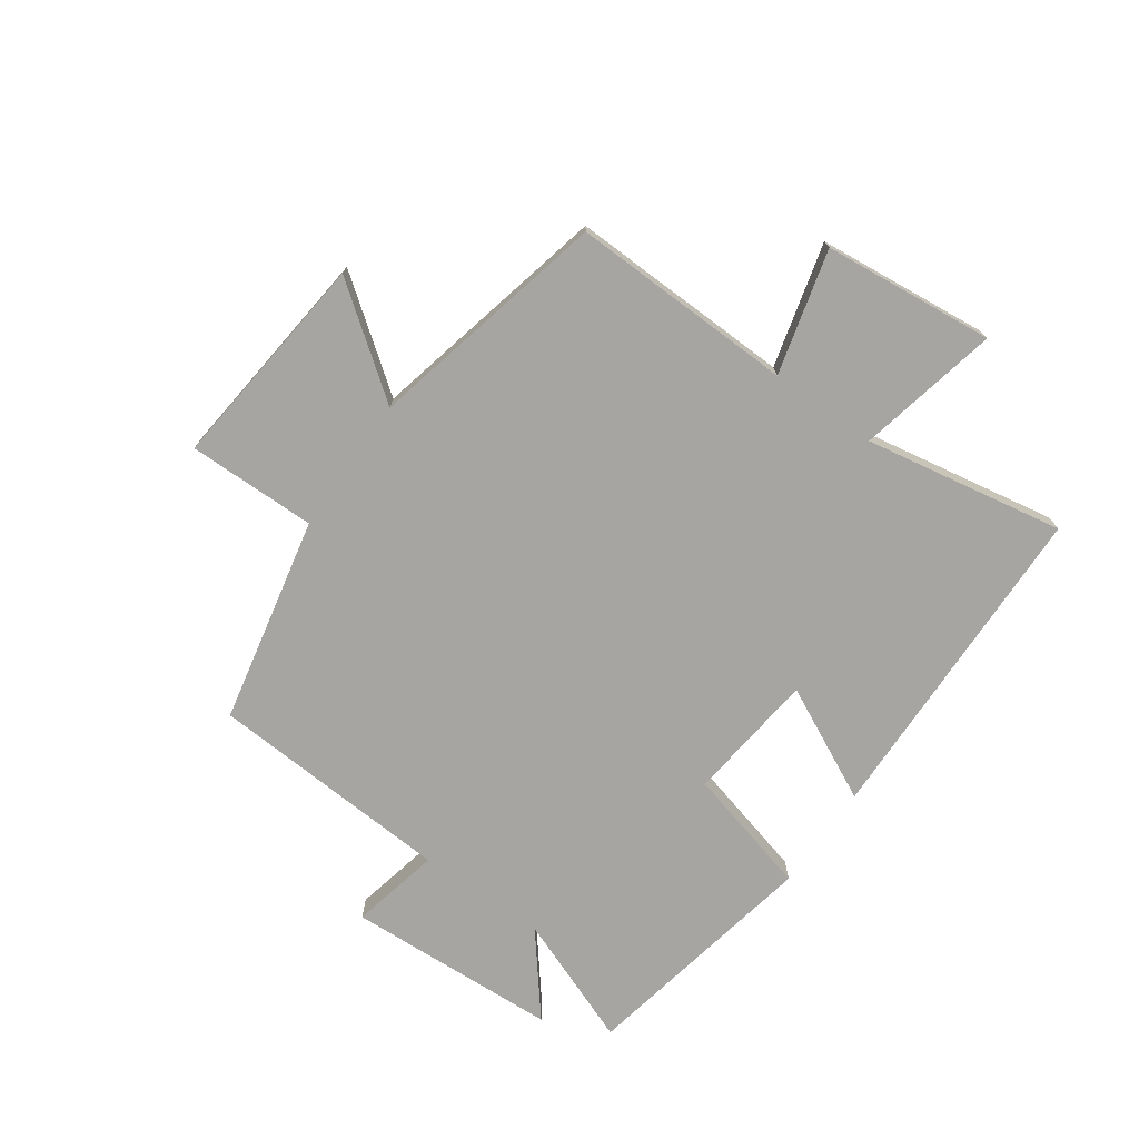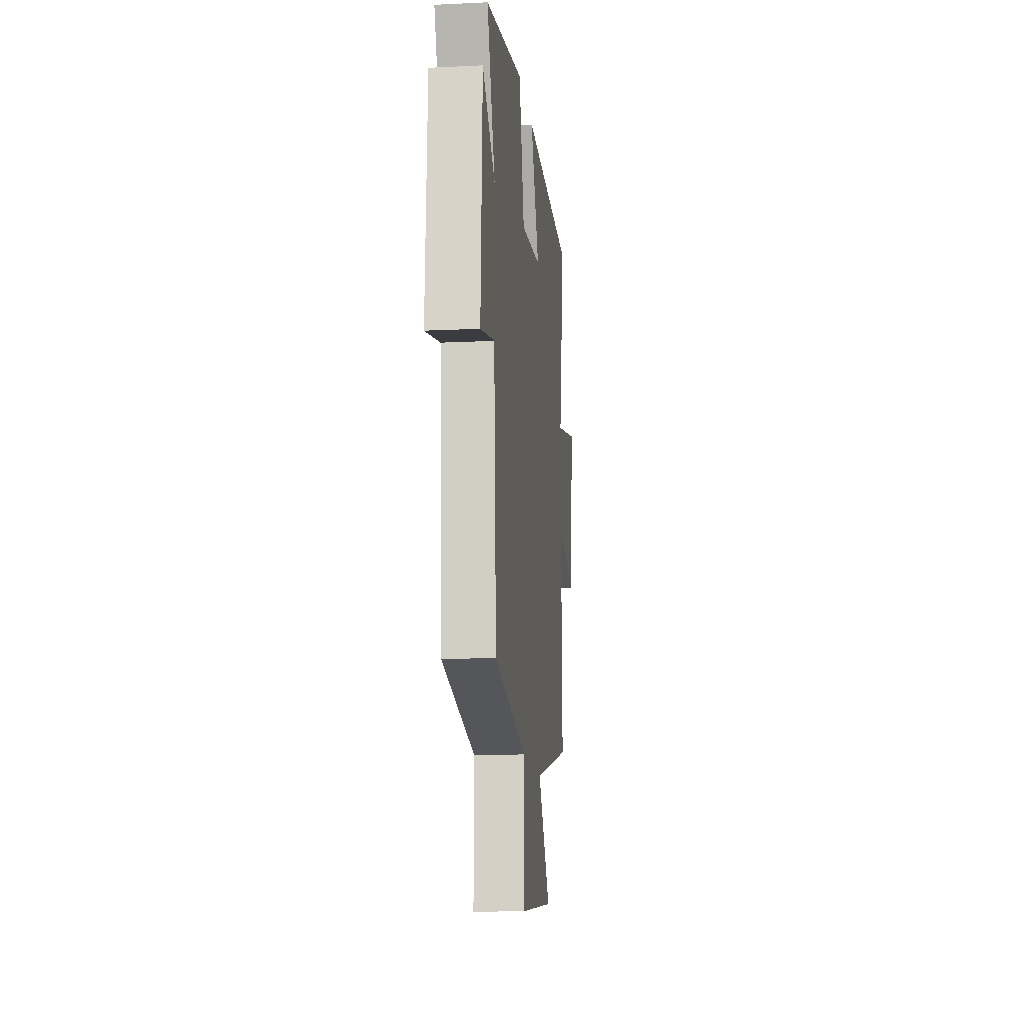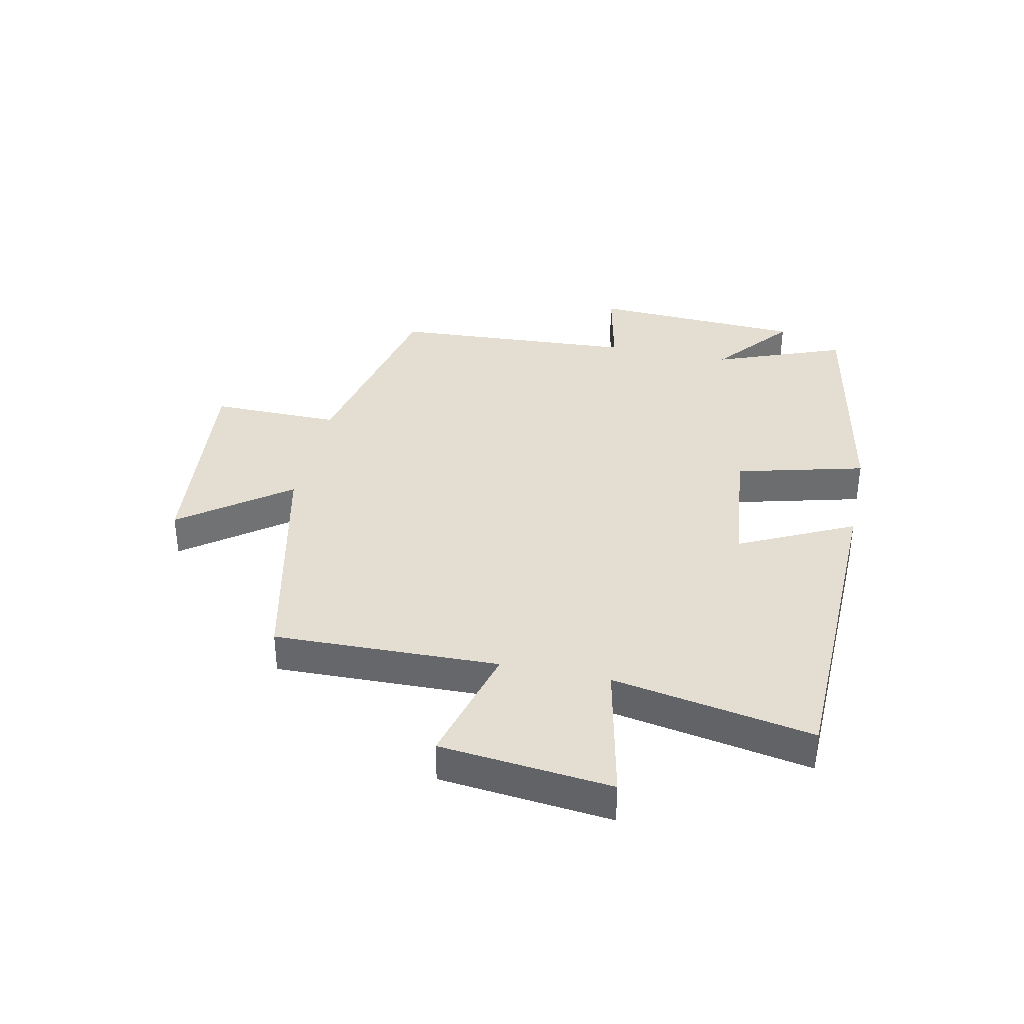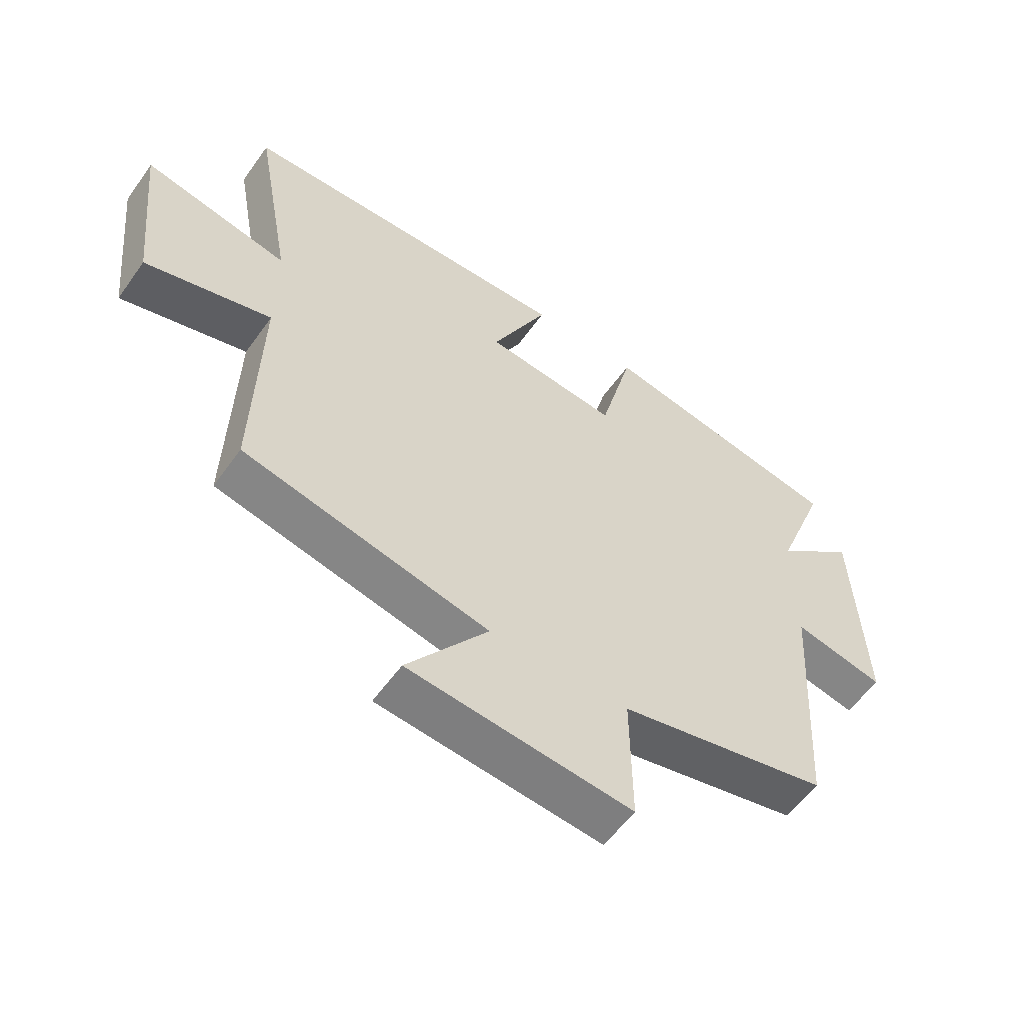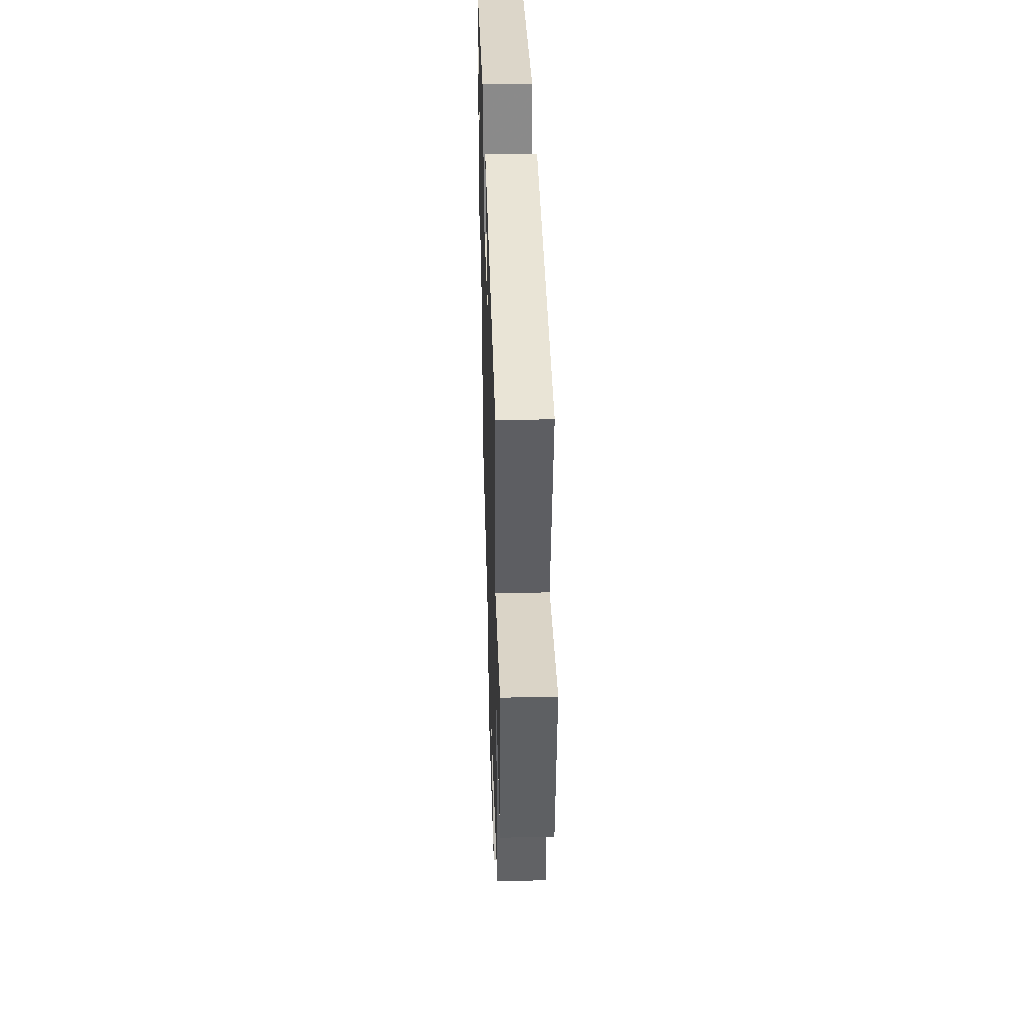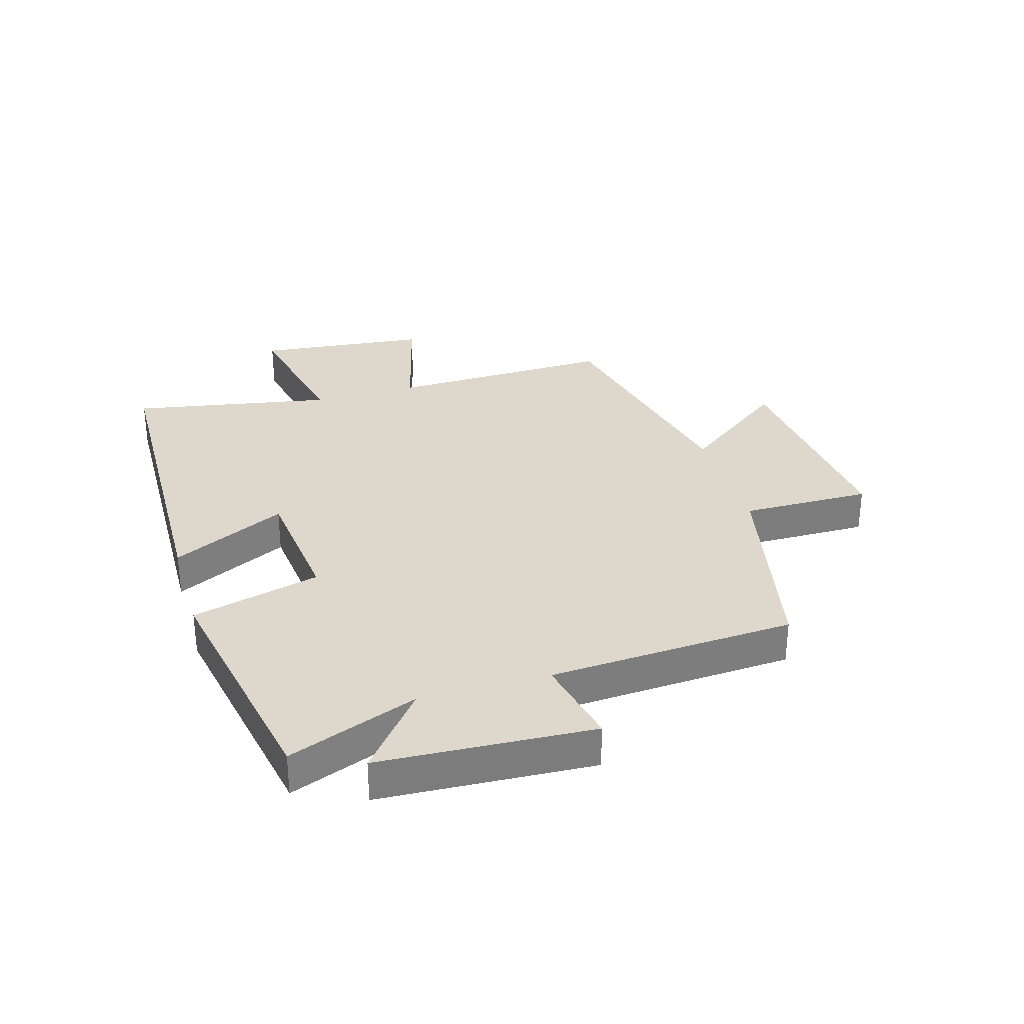
<metadata>
{"format":"obj","ext":"obj","renderer":"f3d","projection":"perspective","resolution":1024,"background":"white","views":[{"elev":-73.8,"azim":-125.3,"up":"+Y"},{"elev":-13.8,"azim":96.1,"up":"+Z"},{"elev":36.3,"azim":-77.9,"up":"+Y"},{"elev":-56.7,"azim":-35.0,"up":"+Z"},{"elev":41.1,"azim":-91.7,"up":"+Z"},{"elev":31.4,"azim":73.7,"up":"+Y"}]}
</metadata>
<code>
v 0.475 0.07 -0.426
v 0.127 0.07 -0.5
v 0.129 0.07 -0.717
v -0.239 0.07 -0.679
v -0.105 0.07 -0.5
v -0.51 0.07 -0.408
v -0.5 0.07 -0.031
v -0.708 0.07 -0.086
v -0.738 0.07 0.202
v -0.5 0.07 0.151
v -0.561 0.07 0.487
v -0.005 0.07 0.5
v -0.099 0.07 0.308
v 0.121 0.07 0.284
v 0.177 0.07 0.5
v 0.584 0.07 0.422
v 0.5 0.07 0.204
v 0.633 0.07 0.311
v 0.651 0.07 -0.047
v 0.5 0.07 -0.014
v 0.475 0 -0.426
v 0.127 0 -0.5
v 0.129 0 -0.717
v -0.239 0 -0.679
v -0.105 0 -0.5
v -0.51 0 -0.408
v -0.5 0 -0.031
v -0.708 0 -0.086
v -0.738 0 0.202
v -0.5 0 0.151
v -0.561 0 0.487
v -0.005 0 0.5
v -0.099 0 0.308
v 0.121 0 0.284
v 0.177 0 0.5
v 0.584 0 0.422
v 0.5 0 0.204
v 0.633 0 0.311
v 0.651 0 -0.047
v 0.5 0 -0.014
f 17 18 19 20
f 17 20 1 2
f 14 15 16 17
f 13 14 17 2
f 10 11 12 13
f 10 13 2 3
f 7 8 9 10
f 7 10 3
f 5 6 7
f 5 7 3
f 3 4 5
f 40 39 38 37
f 22 21 40 37
f 37 36 35 34
f 22 37 34 33
f 33 32 31 30
f 23 22 33 30
f 30 29 28 27
f 23 30 27
f 27 26 25
f 23 27 25
f 25 24 23
f 1 21 22 2
f 2 22 23 3
f 3 23 24 4
f 4 24 25 5
f 5 25 26 6
f 6 26 27 7
f 7 27 28 8
f 8 28 29 9
f 9 29 30 10
f 10 30 31 11
f 11 31 32 12
f 12 32 33 13
f 13 33 34 14
f 14 34 35 15
f 15 35 36 16
f 16 36 37 17
f 17 37 38 18
f 18 38 39 19
f 19 39 40 20
f 20 40 21 1

</code>
